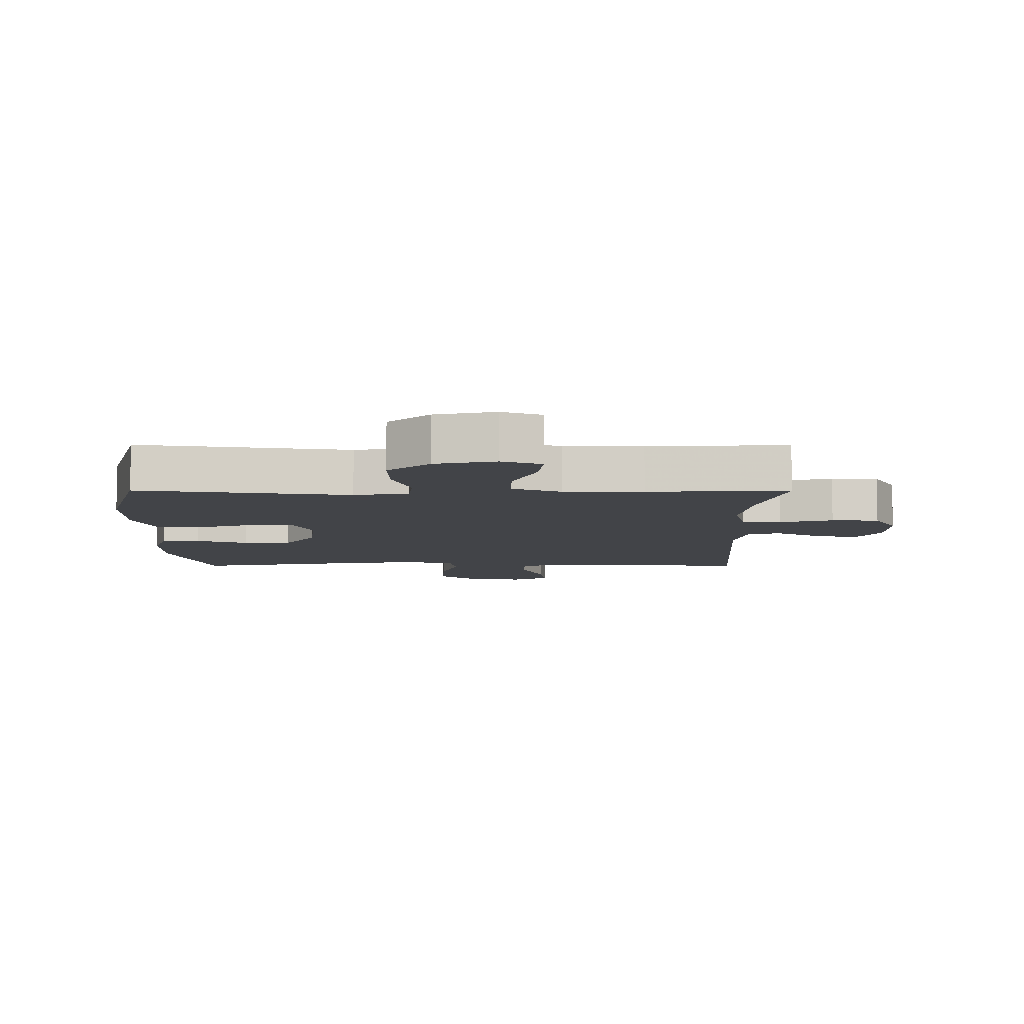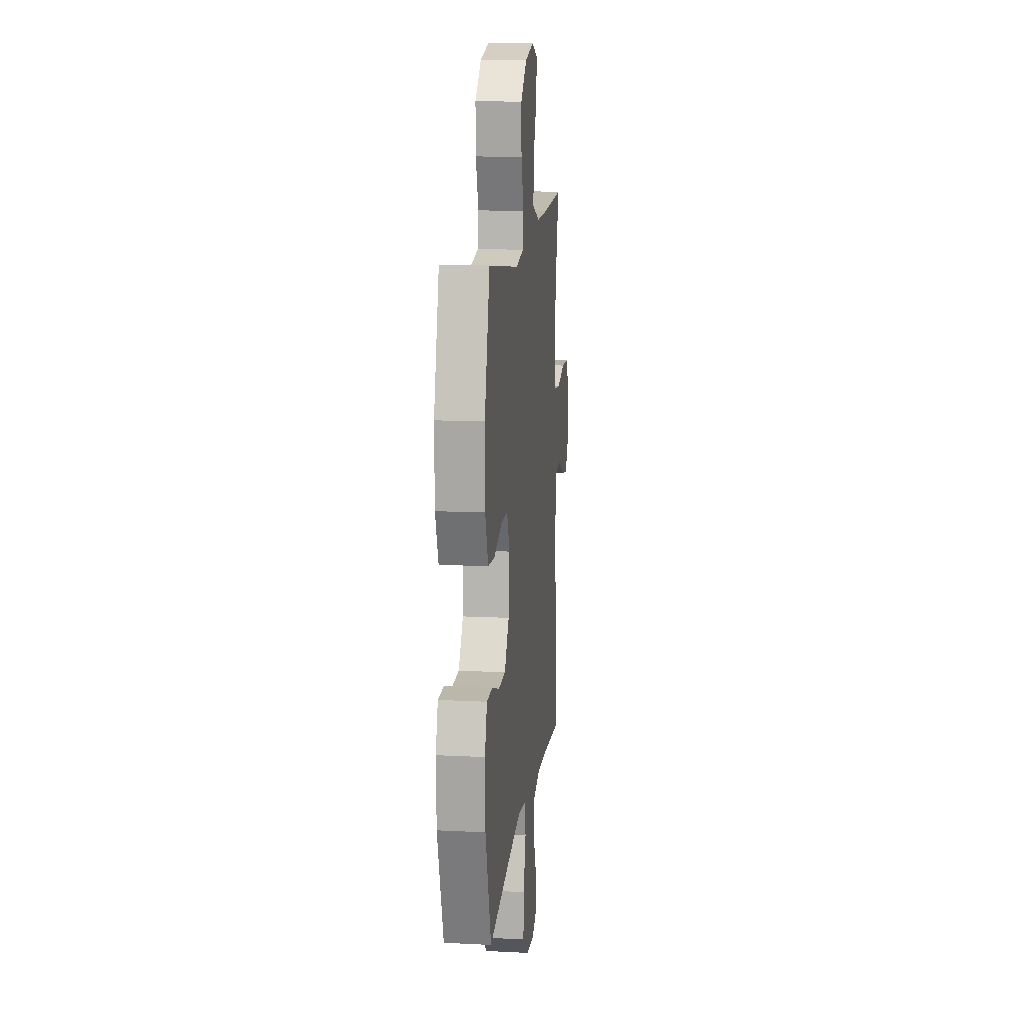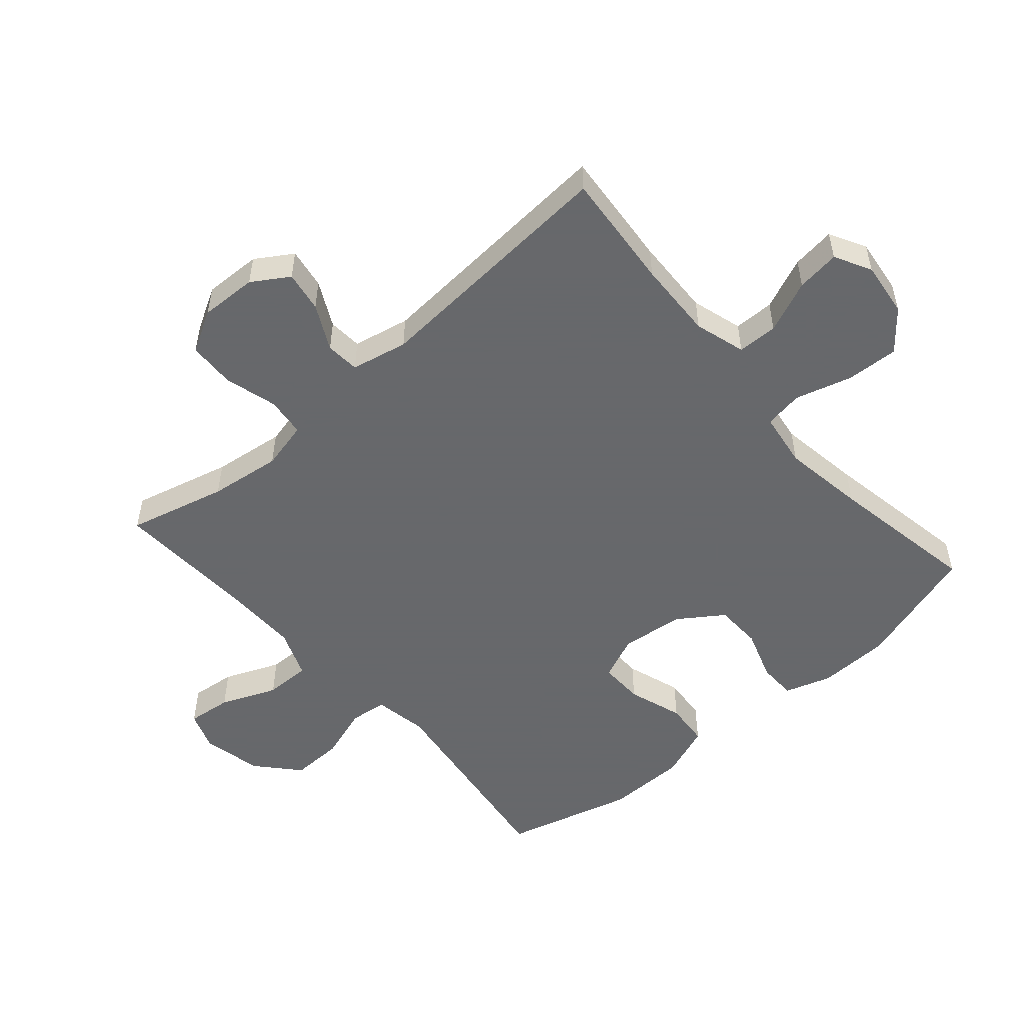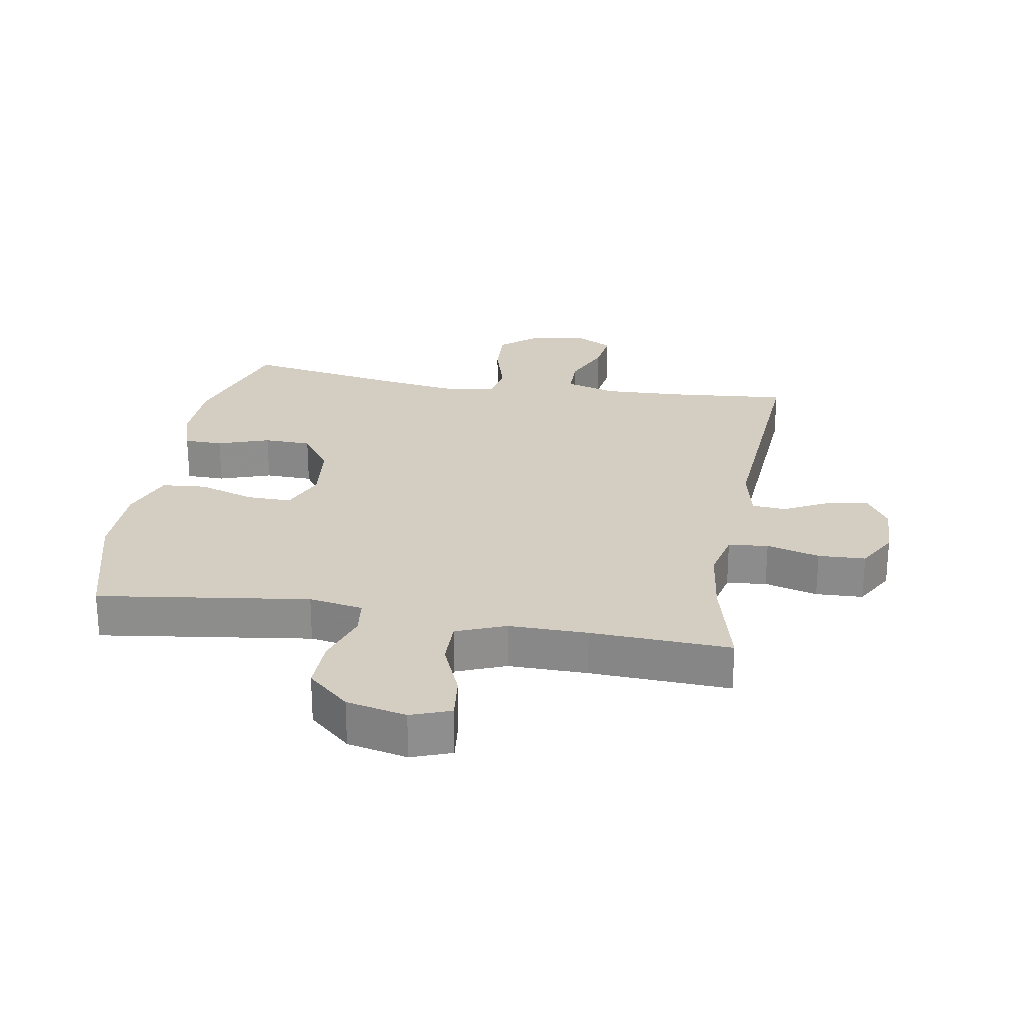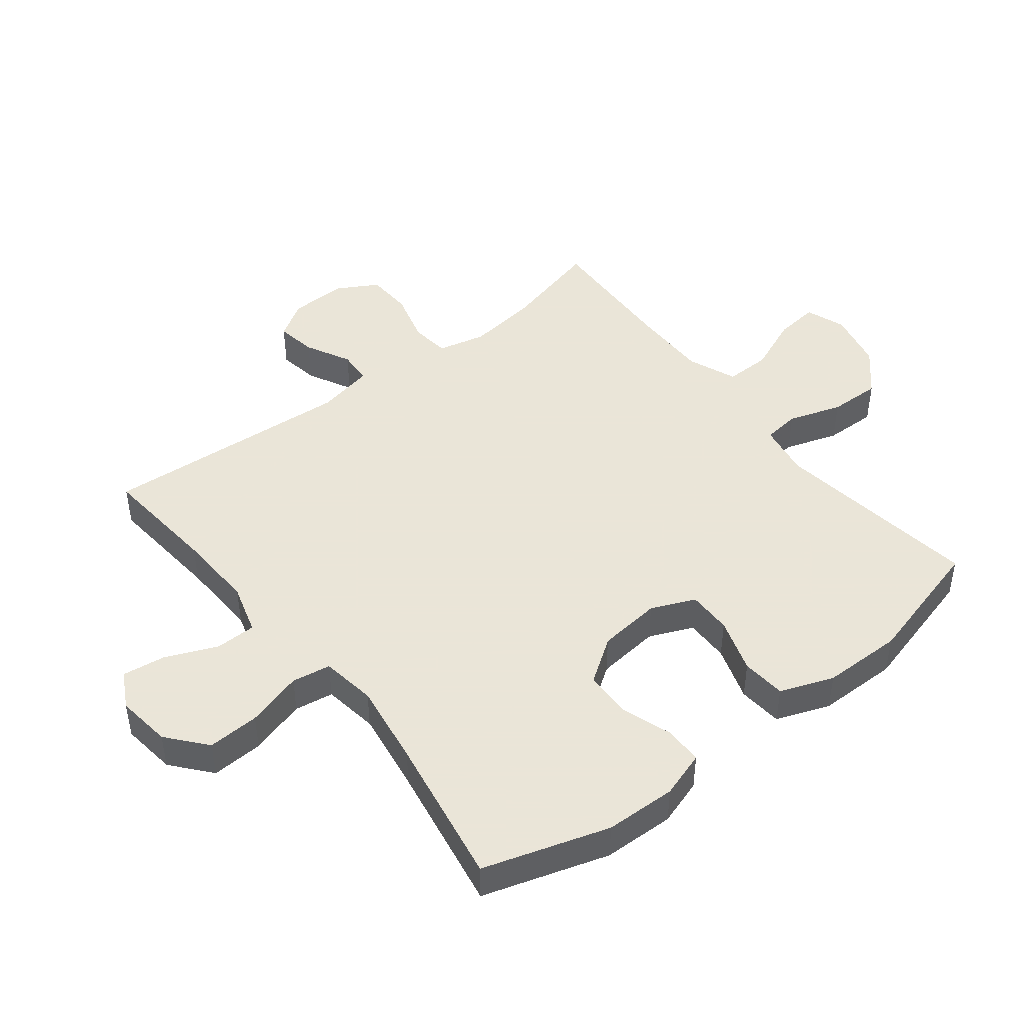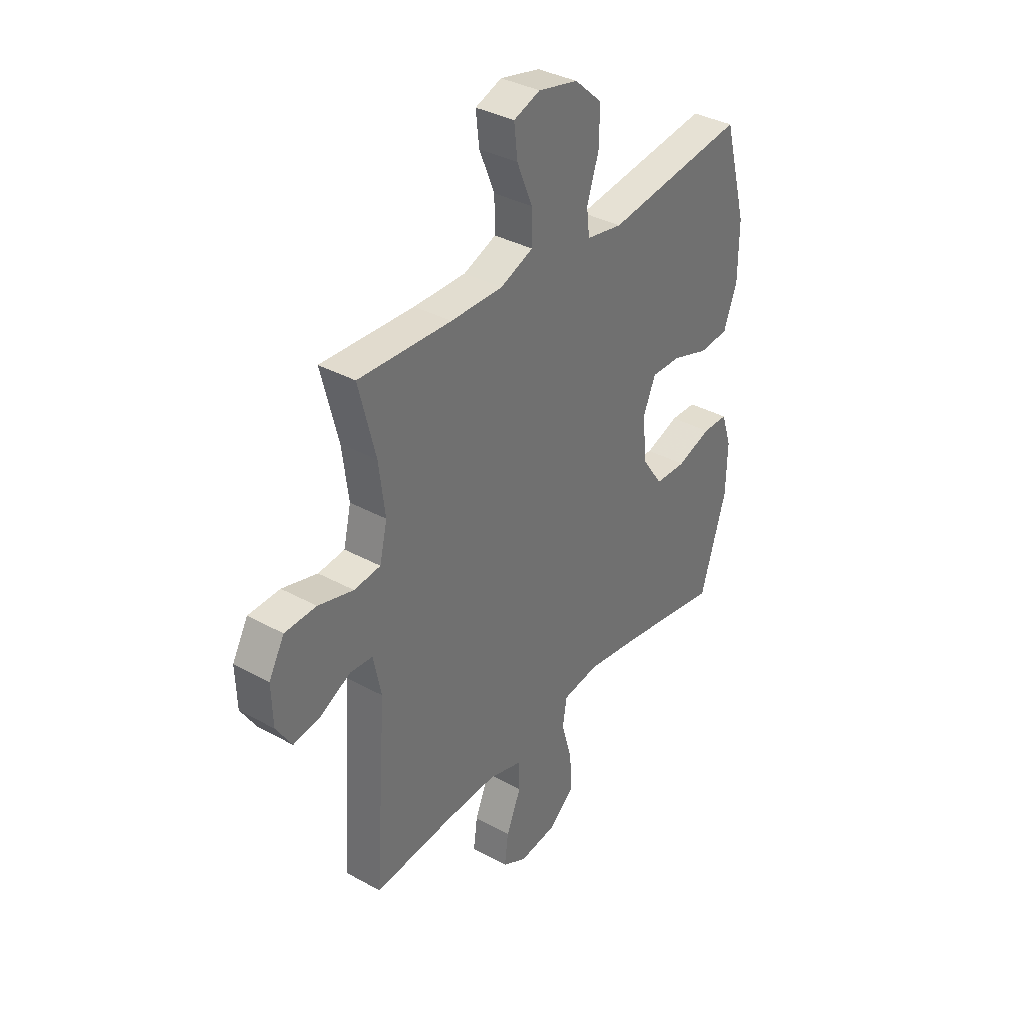
<metadata>
{"format":"obj","ext":"obj","renderer":"f3d","projection":"perspective","resolution":1024,"background":"white","views":[{"elev":-7.9,"azim":-0.2,"up":"+Y"},{"elev":13.6,"azim":-83.5,"up":"+Z"},{"elev":-52.3,"azim":131.1,"up":"+Y"},{"elev":25.3,"azim":9.7,"up":"+Y"},{"elev":45.5,"azim":-128.1,"up":"+Y"},{"elev":35.6,"azim":126.1,"up":"+Z"}]}
</metadata>
<code>
v 0.5 0.07 0.5
v 0.46 0.07 0.343
v 0.445 0.07 0.228
v 0.463 0.07 0.151
v 0.526 0.07 0.144
v 0.61 0.07 0.167
v 0.685 0.07 0.164
v 0.722 0.07 0.098
v 0.719 0.07 0.007
v 0.682 0.07 -0.051
v 0.617 0.07 -0.04
v 0.545 0.07 -0.003
v 0.491 0.07 -0.007
v 0.472 0.07 -0.097
v 0.5 0.07 -0.5
v 0.311 0.07 -0.483
v 0.186 0.07 -0.478
v 0.105 0.07 -0.502
v 0.104 0.07 -0.566
v 0.139 0.07 -0.649
v 0.148 0.07 -0.718
v 0.09 0.07 -0.749
v 0.002 0.07 -0.738
v -0.06 0.07 -0.686
v -0.056 0.07 -0.603
v -0.03 0.07 -0.513
v -0.04 0.07 -0.451
v -0.128 0.07 -0.438
v -0.26 0.07 -0.458
v -0.5 0.07 -0.5
v -0.562 0.07 -0.3
v -0.565 0.07 -0.186
v -0.541 0.07 -0.112
v -0.48 0.07 -0.111
v -0.398 0.07 -0.139
v -0.323 0.07 -0.137
v -0.274 0.07 -0.066
v -0.263 0.07 0.035
v -0.293 0.07 0.105
v -0.364 0.07 0.104
v -0.452 0.07 0.075
v -0.523 0.07 0.081
v -0.555 0.07 0.166
v -0.556 0.07 0.294
v -0.5 0.07 0.5
v -0.166 0.07 0.454
v -0.08 0.07 0.469
v -0.073 0.07 0.528
v -0.101 0.07 0.613
v -0.103 0.07 0.696
v -0.037 0.07 0.755
v 0.058 0.07 0.776
v 0.121 0.07 0.753
v 0.113 0.07 0.682
v 0.076 0.07 0.593
v 0.075 0.07 0.52
v 0.153 0.07 0.489
v 0.278 0.07 0.49
v 0.5 0 0.5
v 0.46 0 0.343
v 0.445 0 0.228
v 0.463 0 0.151
v 0.526 0 0.144
v 0.61 0 0.167
v 0.685 0 0.164
v 0.722 0 0.098
v 0.719 0 0.007
v 0.682 0 -0.051
v 0.617 0 -0.04
v 0.545 0 -0.003
v 0.491 0 -0.007
v 0.472 0 -0.097
v 0.5 0 -0.5
v 0.311 0 -0.483
v 0.186 0 -0.478
v 0.105 0 -0.502
v 0.104 0 -0.566
v 0.139 0 -0.649
v 0.148 0 -0.718
v 0.09 0 -0.749
v 0.002 0 -0.738
v -0.06 0 -0.686
v -0.056 0 -0.603
v -0.03 0 -0.513
v -0.04 0 -0.451
v -0.128 0 -0.438
v -0.26 0 -0.458
v -0.5 0 -0.5
v -0.562 0 -0.3
v -0.565 0 -0.186
v -0.541 0 -0.112
v -0.48 0 -0.111
v -0.398 0 -0.139
v -0.323 0 -0.137
v -0.274 0 -0.066
v -0.263 0 0.035
v -0.293 0 0.105
v -0.364 0 0.104
v -0.452 0 0.075
v -0.523 0 0.081
v -0.555 0 0.166
v -0.556 0 0.294
v -0.5 0 0.5
v -0.166 0 0.454
v -0.08 0 0.469
v -0.073 0 0.528
v -0.101 0 0.613
v -0.103 0 0.696
v -0.037 0 0.755
v 0.058 0 0.776
v 0.121 0 0.753
v 0.113 0 0.682
v 0.076 0 0.593
v 0.075 0 0.52
v 0.153 0 0.489
v 0.278 0 0.49
f 52 53 54 55
f 52 55 56
f 51 52 56
f 48 49 50 51
f 47 48 51 56
f 43 44 45 46
f 43 46 47
f 40 41 42 43
f 39 40 43 47
f 38 39 47 56
f 32 33 34 35
f 32 35 36
f 29 30 31 32
f 28 29 32 36
f 27 28 36 37
f 23 24 25 26
f 21 22 23 26
f 19 20 21 26
f 18 19 26 27
f 17 18 27 37
f 14 15 16
f 13 14 16 17
f 9 10 11 12
f 7 8 9 12
f 5 6 7 12
f 4 5 12 13
f 3 4 13 17
f 58 1 2
f 57 58 2 3
f 37 38 56 57
f 3 17 37 57
f 113 112 111 110
f 114 113 110
f 114 110 109
f 109 108 107 106
f 114 109 106 105
f 104 103 102 101
f 105 104 101
f 101 100 99 98
f 105 101 98 97
f 114 105 97 96
f 93 92 91 90
f 94 93 90
f 90 89 88 87
f 94 90 87 86
f 95 94 86 85
f 84 83 82 81
f 84 81 80 79
f 84 79 78 77
f 85 84 77 76
f 95 85 76 75
f 74 73 72
f 75 74 72 71
f 70 69 68 67
f 70 67 66 65
f 70 65 64 63
f 71 70 63 62
f 75 71 62 61
f 60 59 116
f 61 60 116 115
f 115 114 96 95
f 115 95 75 61
f 1 59 60 2
f 2 60 61 3
f 3 61 62 4
f 4 62 63 5
f 5 63 64 6
f 6 64 65 7
f 7 65 66 8
f 8 66 67 9
f 9 67 68 10
f 10 68 69 11
f 11 69 70 12
f 12 70 71 13
f 13 71 72 14
f 14 72 73 15
f 15 73 74 16
f 16 74 75 17
f 17 75 76 18
f 18 76 77 19
f 19 77 78 20
f 20 78 79 21
f 21 79 80 22
f 22 80 81 23
f 23 81 82 24
f 24 82 83 25
f 25 83 84 26
f 26 84 85 27
f 27 85 86 28
f 28 86 87 29
f 29 87 88 30
f 30 88 89 31
f 31 89 90 32
f 32 90 91 33
f 33 91 92 34
f 34 92 93 35
f 35 93 94 36
f 36 94 95 37
f 37 95 96 38
f 38 96 97 39
f 39 97 98 40
f 40 98 99 41
f 41 99 100 42
f 42 100 101 43
f 43 101 102 44
f 44 102 103 45
f 45 103 104 46
f 46 104 105 47
f 47 105 106 48
f 48 106 107 49
f 49 107 108 50
f 50 108 109 51
f 51 109 110 52
f 52 110 111 53
f 53 111 112 54
f 54 112 113 55
f 55 113 114 56
f 56 114 115 57
f 57 115 116 58
f 58 116 59 1

</code>
